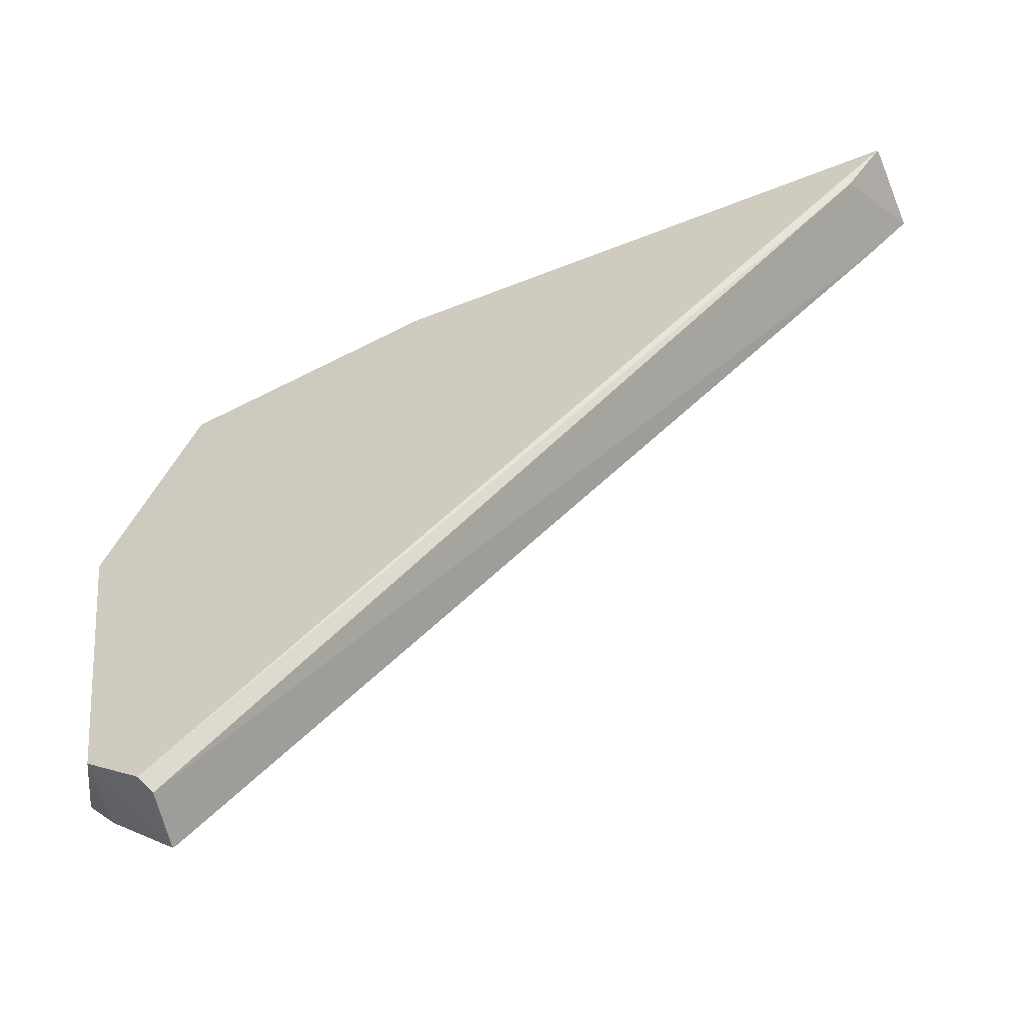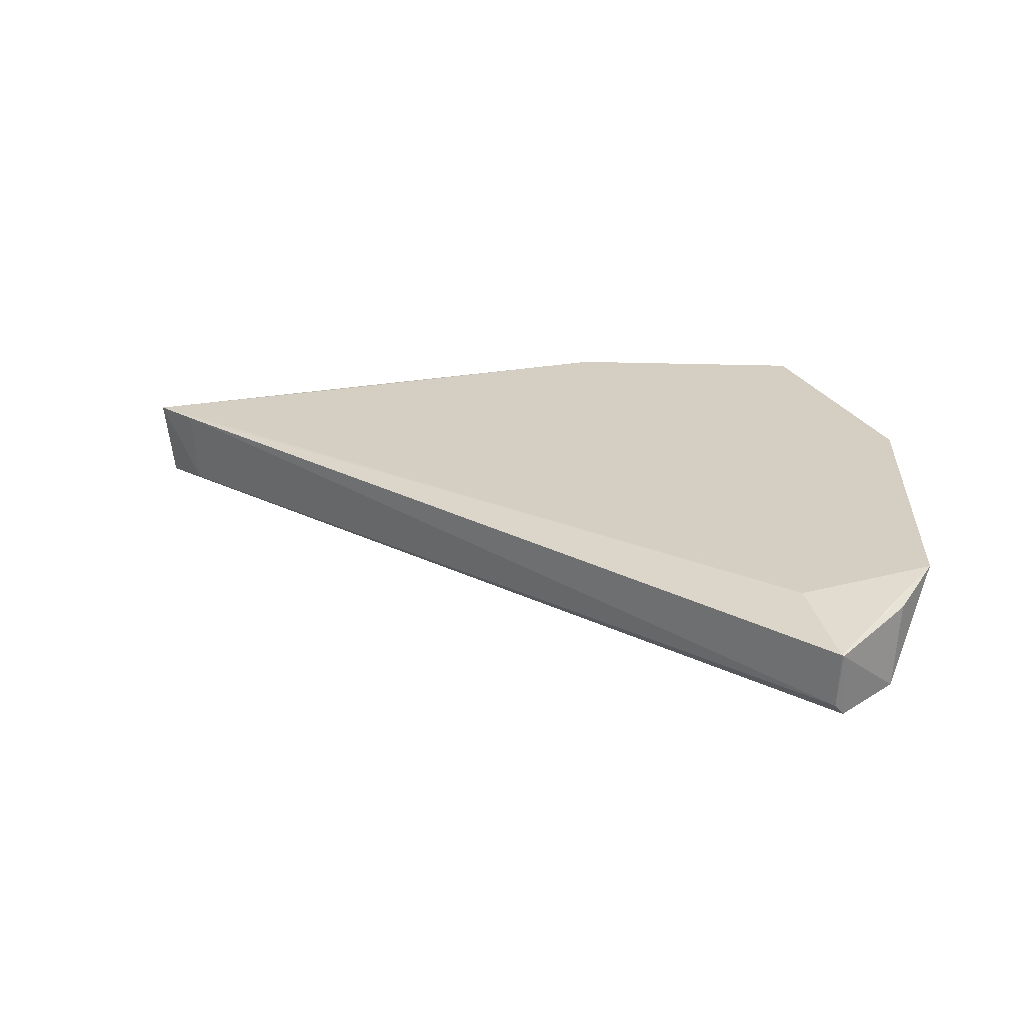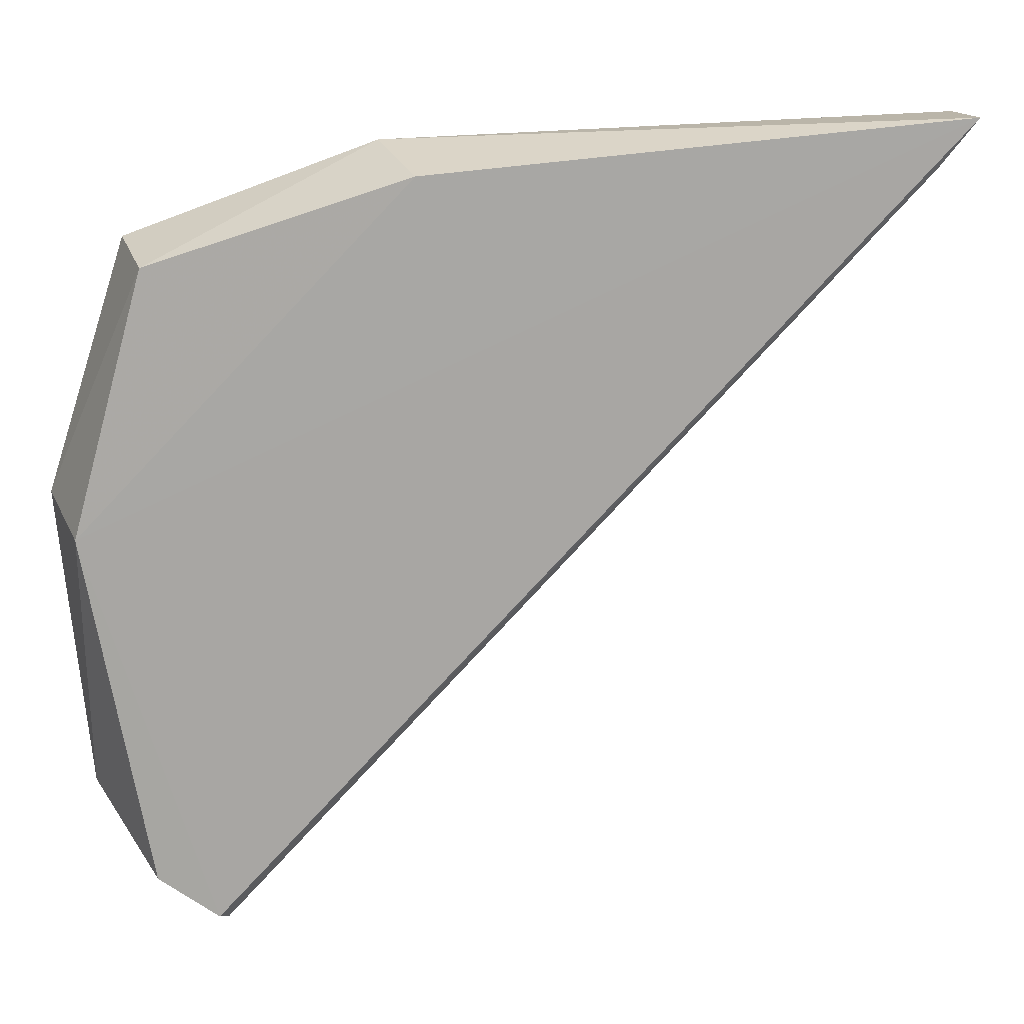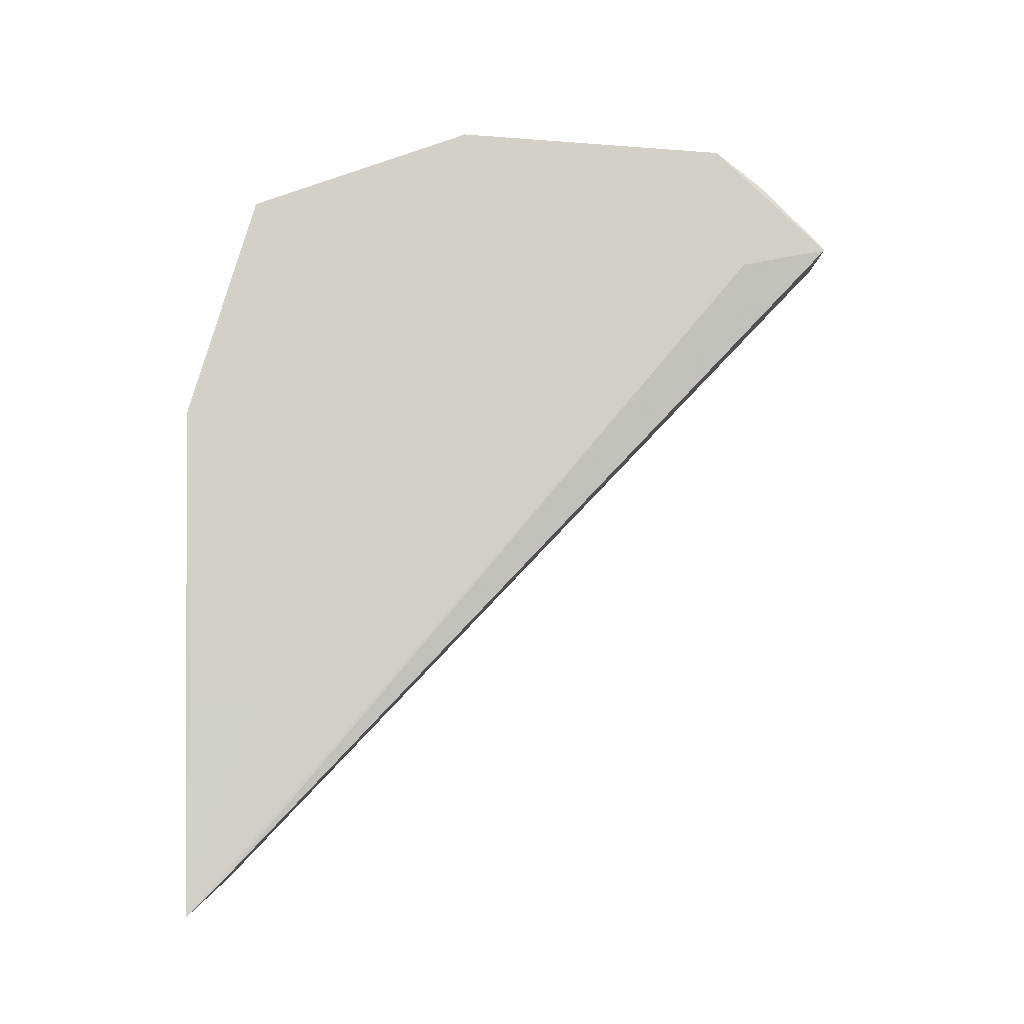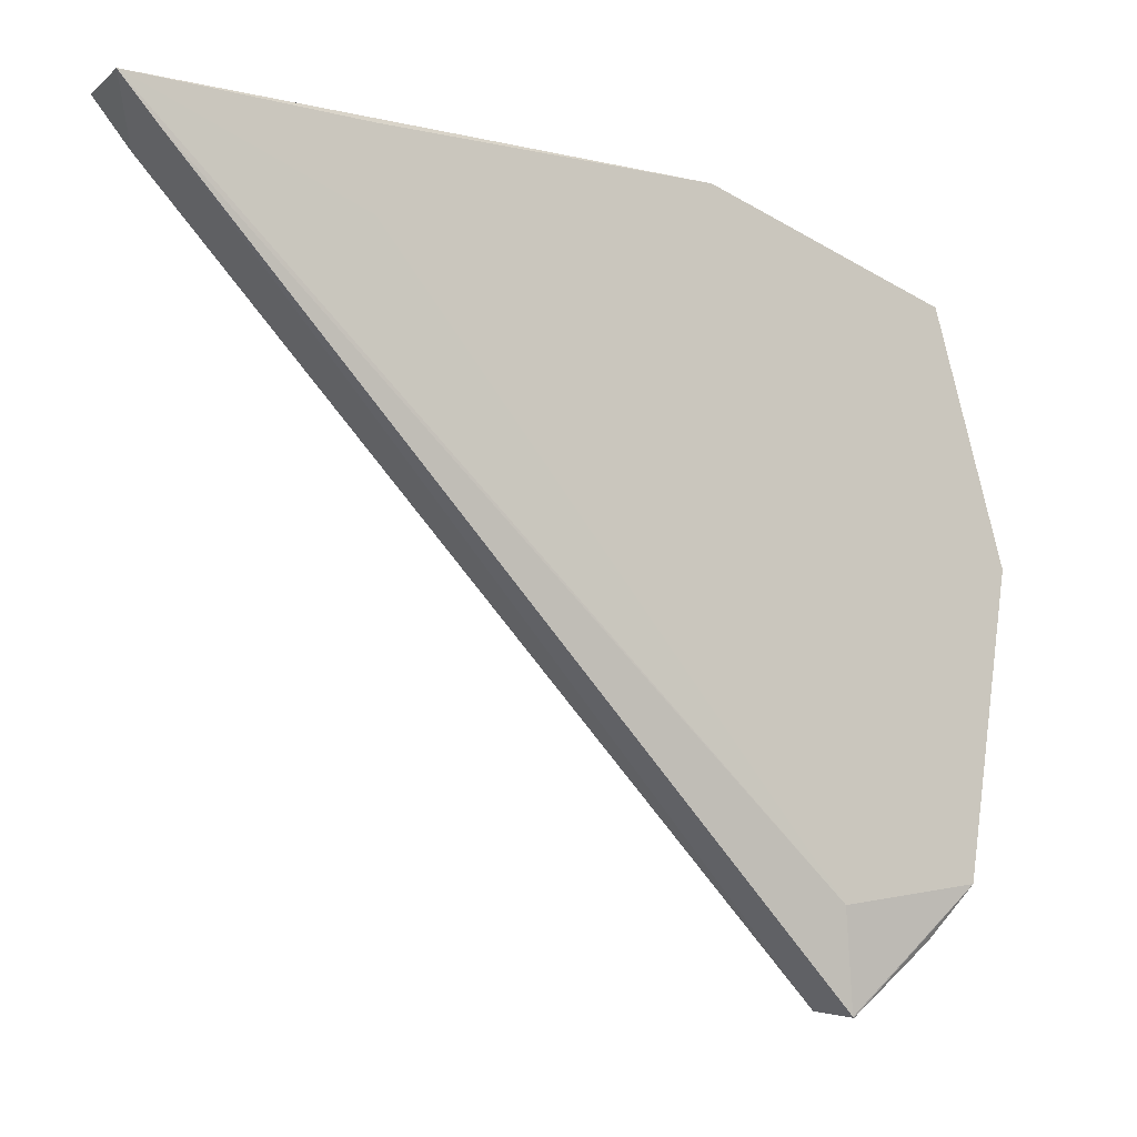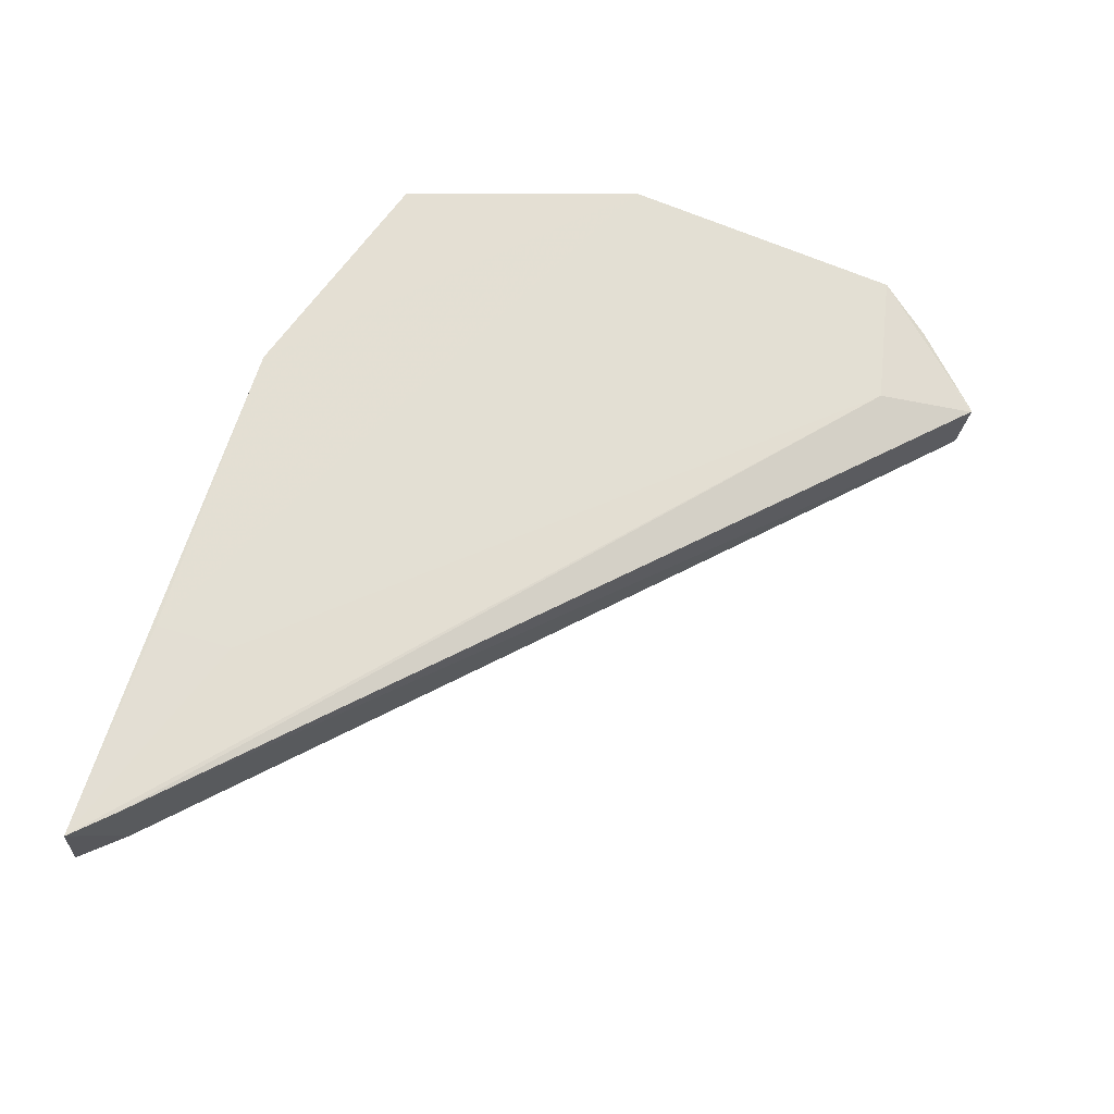
<metadata>
{"format":"obj","ext":"obj","renderer":"f3d","projection":"perspective","resolution":1024,"background":"white","views":[{"elev":-53.9,"azim":-164.1,"up":"+Y"},{"elev":21.7,"azim":-2.7,"up":"+Z"},{"elev":20.7,"azim":166.5,"up":"+Y"},{"elev":75.6,"azim":-92.6,"up":"+Z"},{"elev":-12.4,"azim":-30.7,"up":"+Y"},{"elev":60.4,"azim":-73.8,"up":"+Z"}]}
</metadata>
<code>
v 0.1269 -0.005643 0.01035
v 0.1306 -0.03835 0.007562
v 0.131 -0.02122 0.003304
v 0.07923 0.0008481 0.0003718
v 0.07859 0.0001778 0.005767
v 0.1242 -0.04484 0.000763
v 0.1265 -0.006028 0.004355
v 0.1319 -0.02038 0.009471
v 0.1122 -0.0005967 0.009304
v 0.1277 -0.04217 0.00135
v 0.1236 -0.04538 0.001597
v 0.1113 -0.00147 0.003154
v 0.09269 -0.00529 0.006797
v 0.08145 -0.001991 0.000691
v 0.1237 -0.04583 0.005167
v 0.09264 -0.0003969 0.007274
v 0.1224 -0.03983 0.006548
v 0.08097 -0.002362 0.005745
v 0.1282 -0.04157 0.006282
v 0.1238 -0.04589 0.005133
f 6 4 3
f 8 2 3
f 8 7 1
f 8 3 7
f 9 4 5
f 9 1 7
f 9 8 1
f 10 6 3
f 10 3 2
f 12 7 3
f 12 3 4
f 12 9 7
f 12 4 9
f 14 5 4
f 14 4 6
f 14 6 11
f 16 9 5
f 16 5 13
f 16 8 9
f 17 13 5
f 17 16 13
f 17 2 8
f 17 8 16
f 17 15 2
f 18 14 11
f 18 5 14
f 18 11 15
f 18 17 5
f 18 15 17
f 19 10 2
f 20 15 11
f 20 11 6
f 20 6 10
f 20 10 19
f 20 19 2
f 20 2 15

</code>
